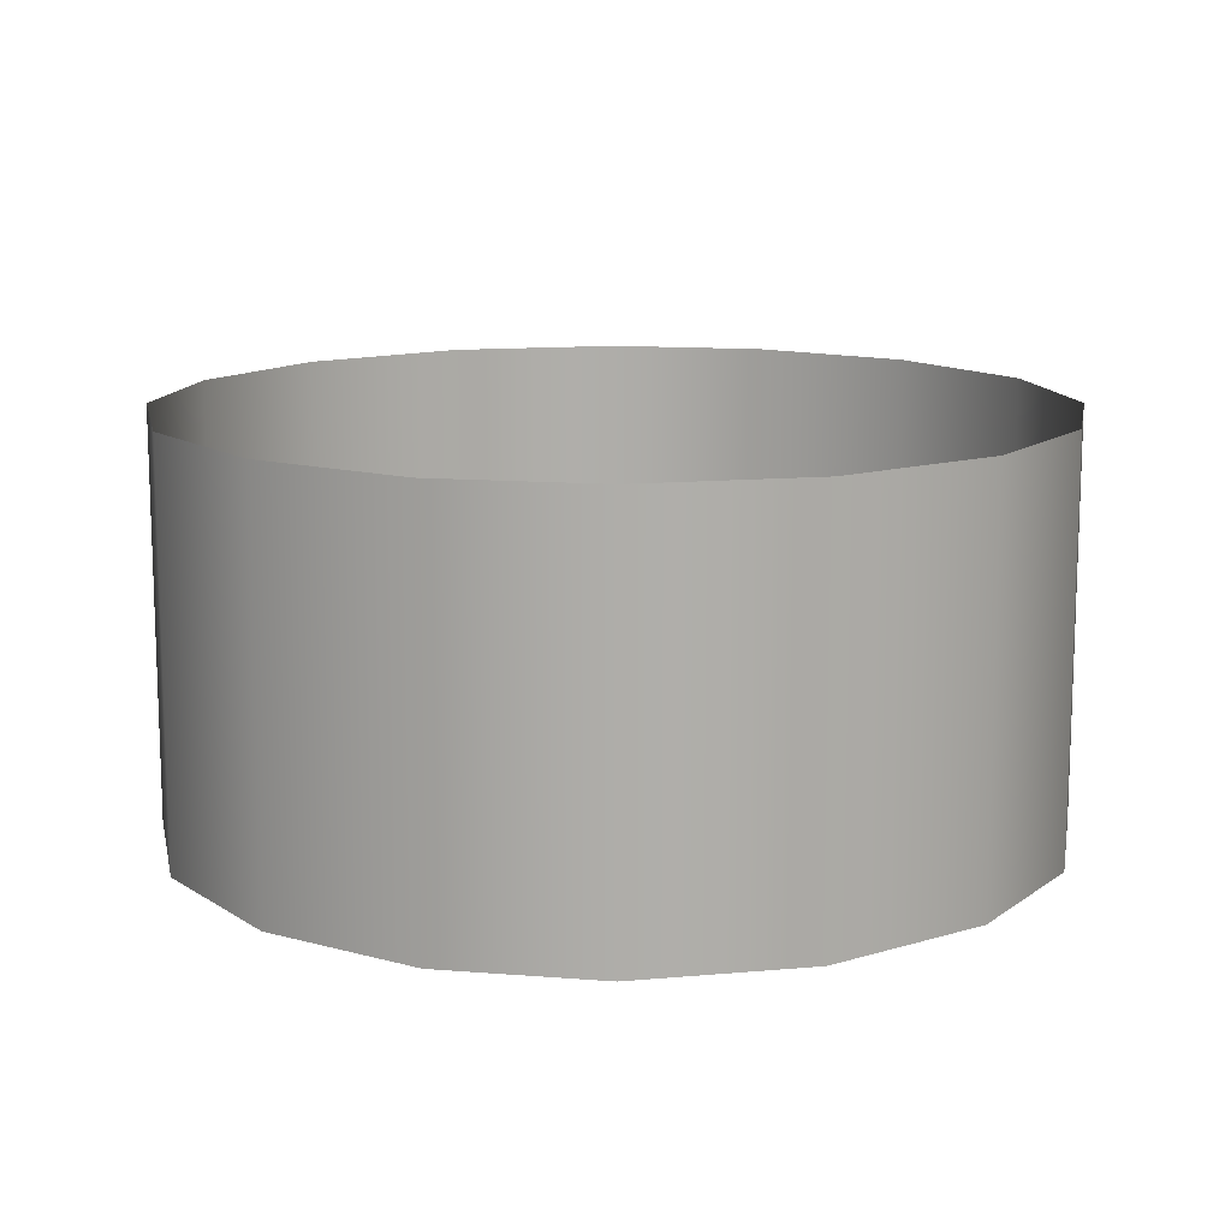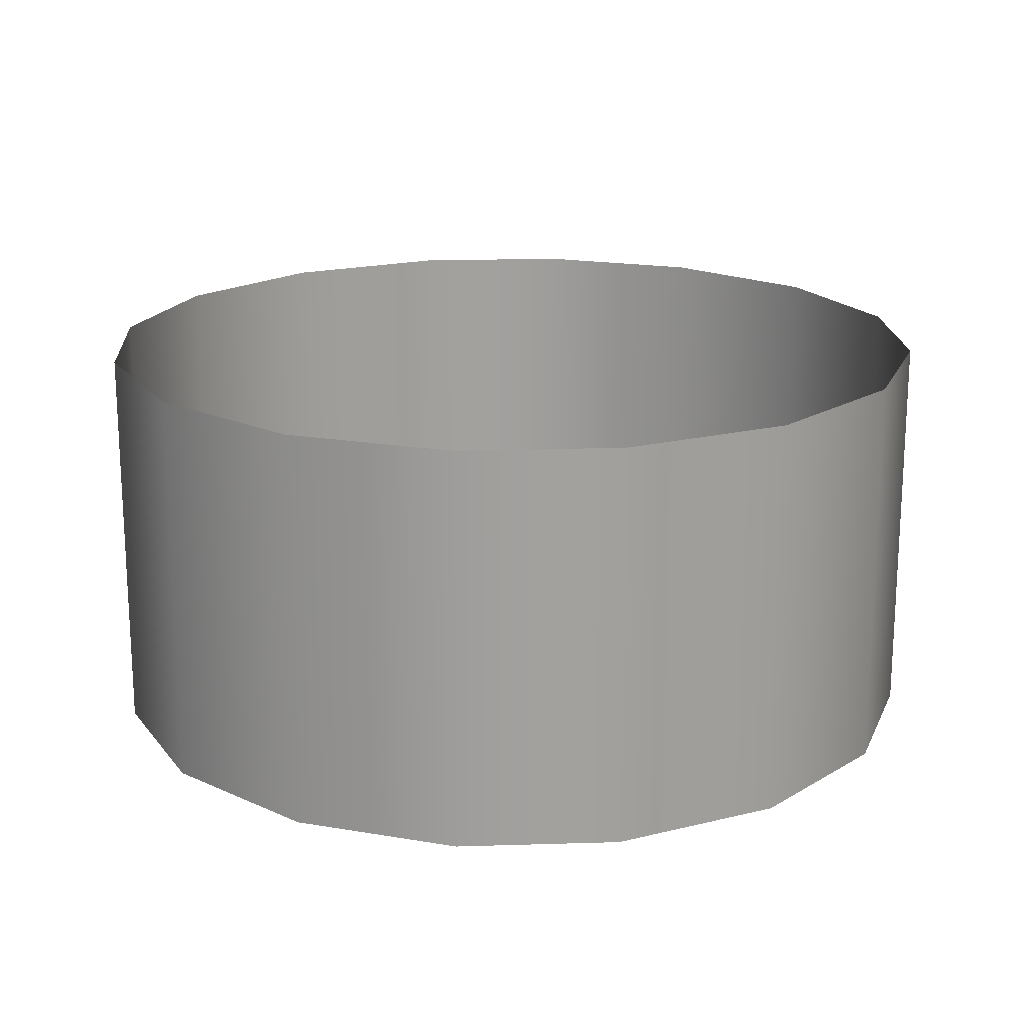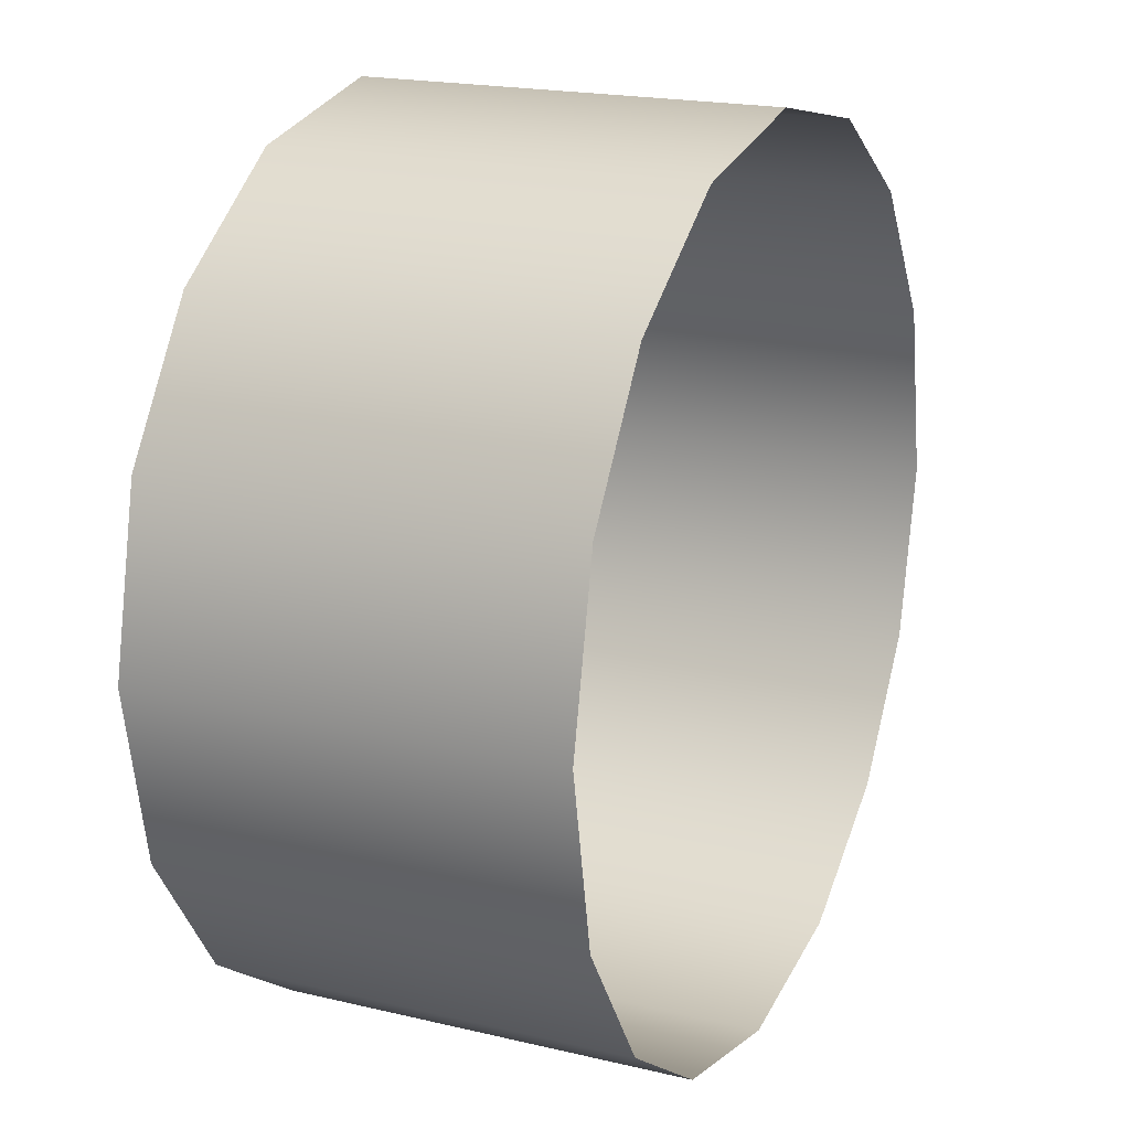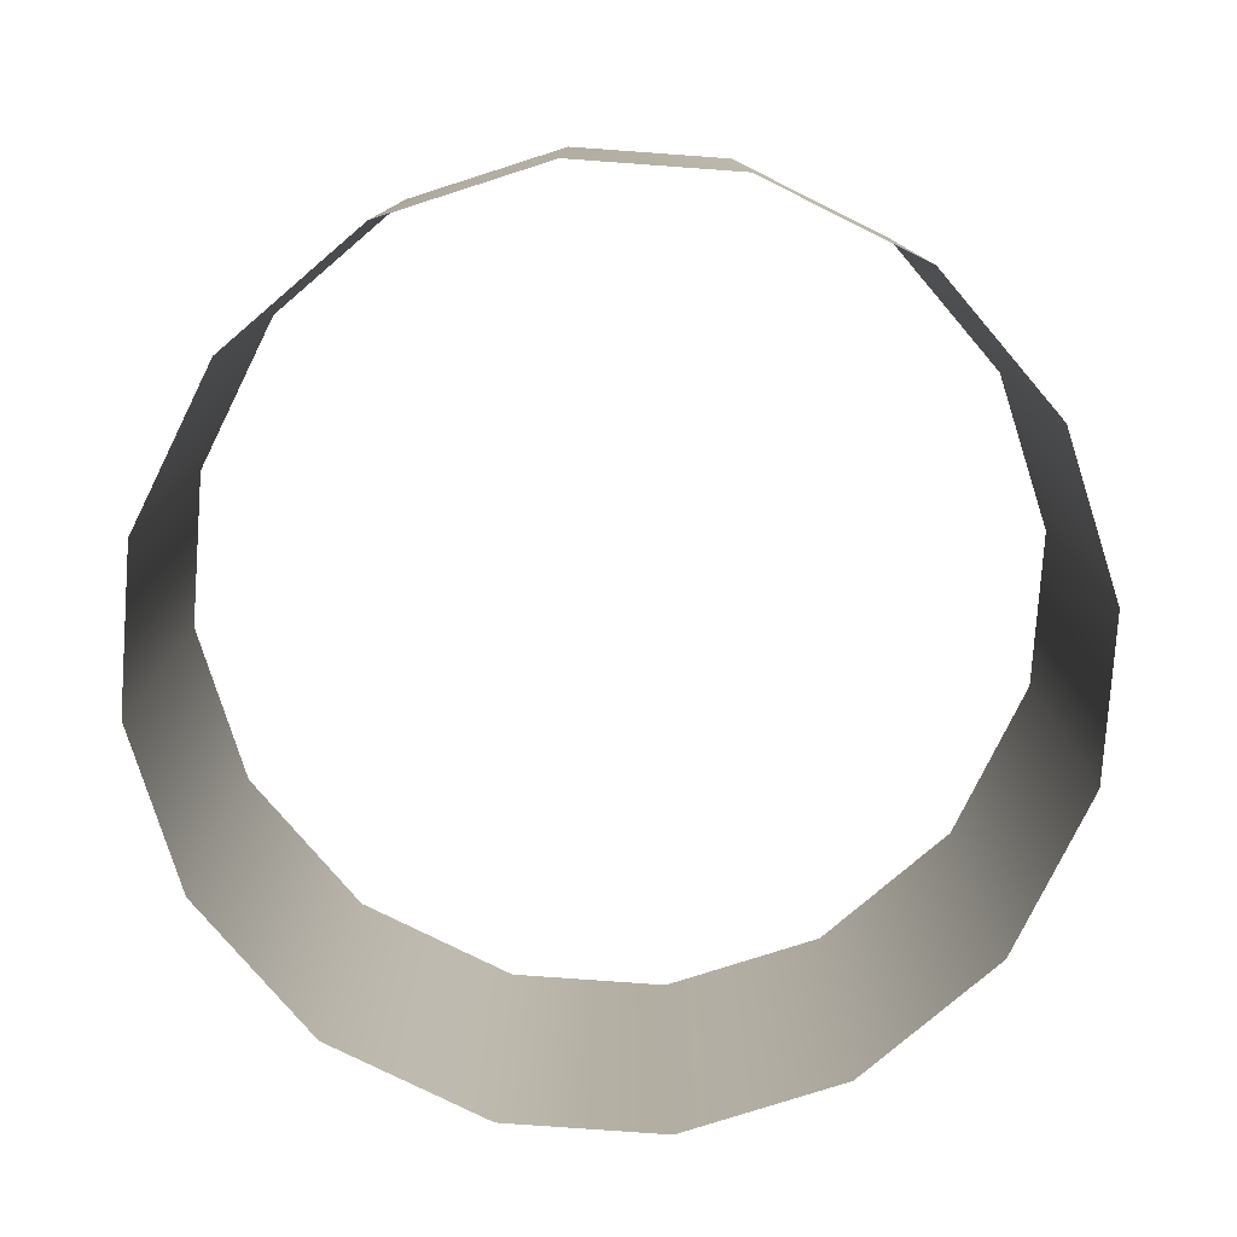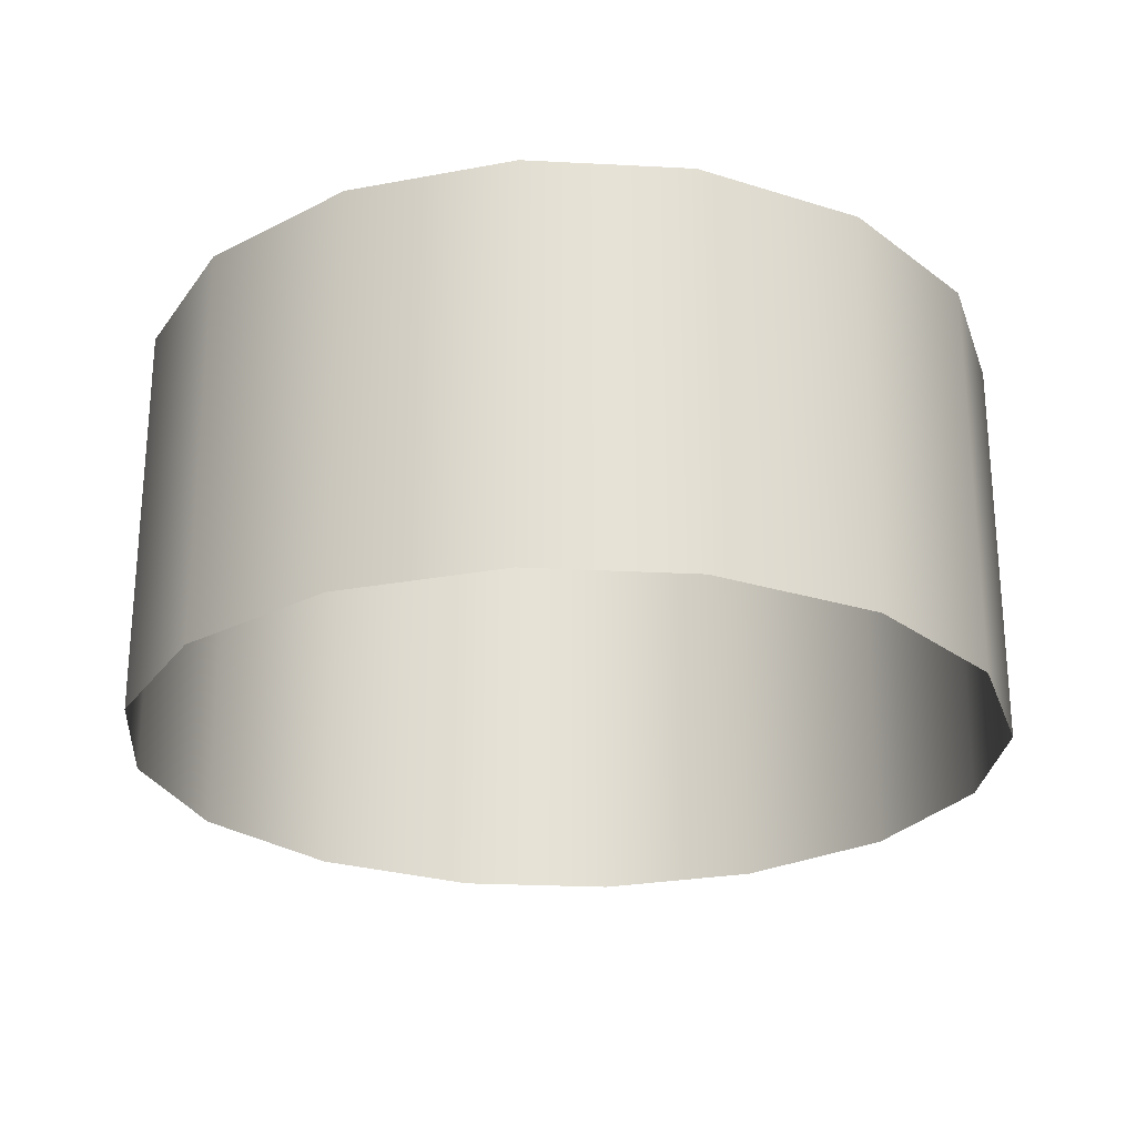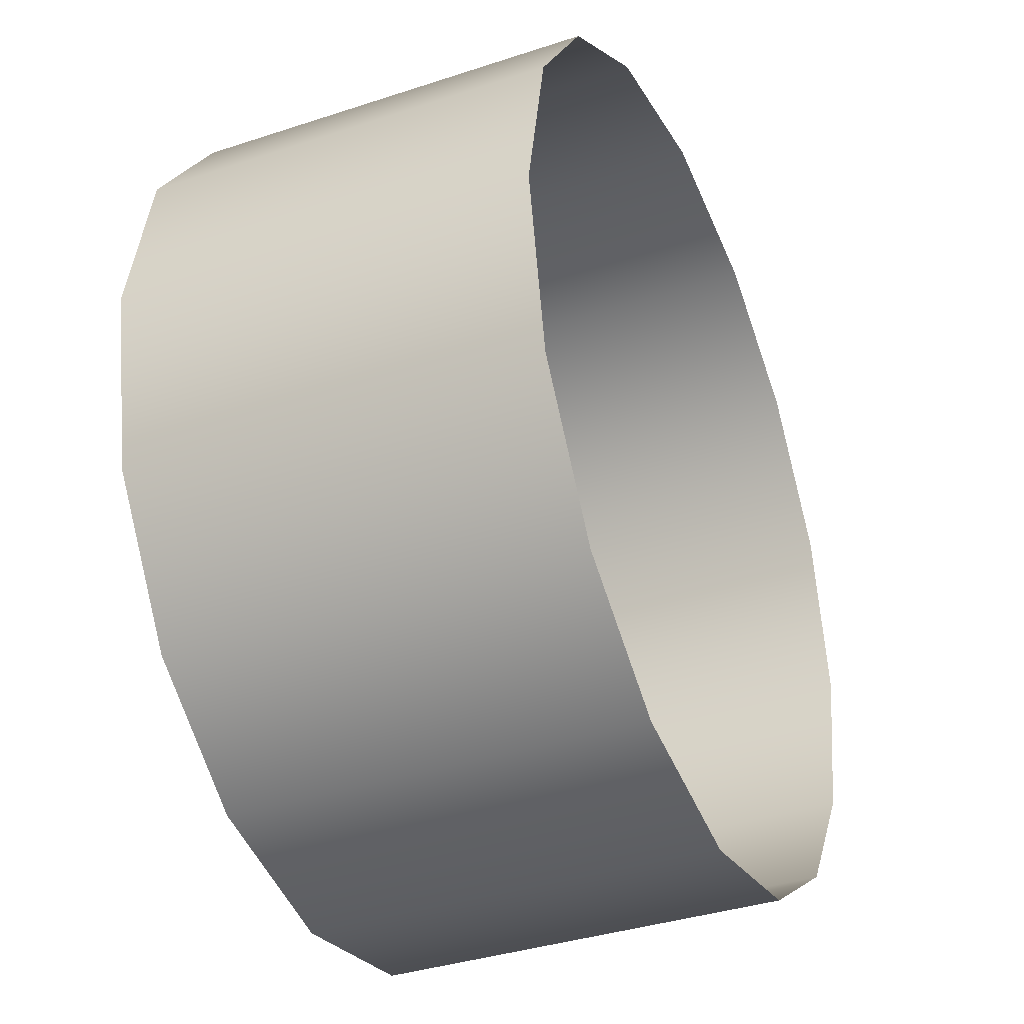
<metadata>
{"format":"obj","ext":"obj","renderer":"f3d","projection":"perspective","resolution":1024,"background":"white","views":[{"elev":12.8,"azim":-23.8,"up":"+Y"},{"elev":18.3,"azim":-37.7,"up":"+Y"},{"elev":19.2,"azim":114.2,"up":"+Z"},{"elev":-78.6,"azim":-38.4,"up":"+Y"},{"elev":-25.1,"azim":-129.1,"up":"+Y"},{"elev":-36.7,"azim":113.2,"up":"+Z"}]}
</metadata>
<code>
o object_1
v 12.7 0 -14.04
v 16.75 0 -8.023
v 18.2 0 -0.6121
v 16.63 0 6.718
v 12.73 0 12.44
v 6.717 0 16.49
v -0.6946 0 17.94
v -8.025 0 16.38
v -13.75 0 12.48
v -17.79 0 6.458
v -19.25 0 -0.9531
v -17.68 0 -8.284
v -13.78 0 -14.01
v -7.765 0 -18.05
v -0.3537 0 -19.51
v 6.977 0 -17.94
v 12.7 0 -14.04
v 12.7 17.4 -14.04
v 16.75 17.4 -8.023
v 18.2 17.4 -0.6121
v 16.63 17.4 6.718
v 12.73 17.4 12.44
v 6.717 17.4 16.49
v -0.6946 17.4 17.94
v -8.025 17.4 16.38
v -13.75 17.4 12.48
v -17.79 17.4 6.458
v -19.25 17.4 -0.9531
v -17.68 17.4 -8.284
v -13.78 17.4 -14.01
v -7.765 17.4 -18.05
v -0.3537 17.4 -19.51
v 6.977 17.4 -17.94
v 12.7 17.4 -14.04
f 19 2 1 18
f 20 3 2 19
f 21 4 3 20
f 22 5 4 21
f 23 6 5 22
f 24 7 6 23
f 25 8 7 24
f 26 9 8 25
f 27 10 9 26
f 28 11 10 27
f 29 12 11 28
f 30 13 12 29
f 31 14 13 30
f 32 15 14 31
f 33 16 15 32
f 34 17 16 33
o object_2
v 12.7 0 -14.04 1
v -0.5589 0 -27.27 0.7071
v -13.78 0 -14.01 1
v -27.01 0 -0.7478 0.7071
v -13.75 0 12.48 1
v -0.4894 0 25.7 0.7071
v 12.73 0 12.44 1
v 25.96 0 -0.8173 0.7071
o object_3
v 12.7 17.4 -14.04 1
v -0.5589 17.4 -27.27 0.7071
v -13.78 17.4 -14.01 1
v -27.01 17.4 -0.7478 0.7071
v -13.75 17.4 12.48 1
v -0.4894 17.4 25.7 0.7071
v 12.73 17.4 12.44 1
v 25.96 17.4 -0.8173 0.7071

</code>
